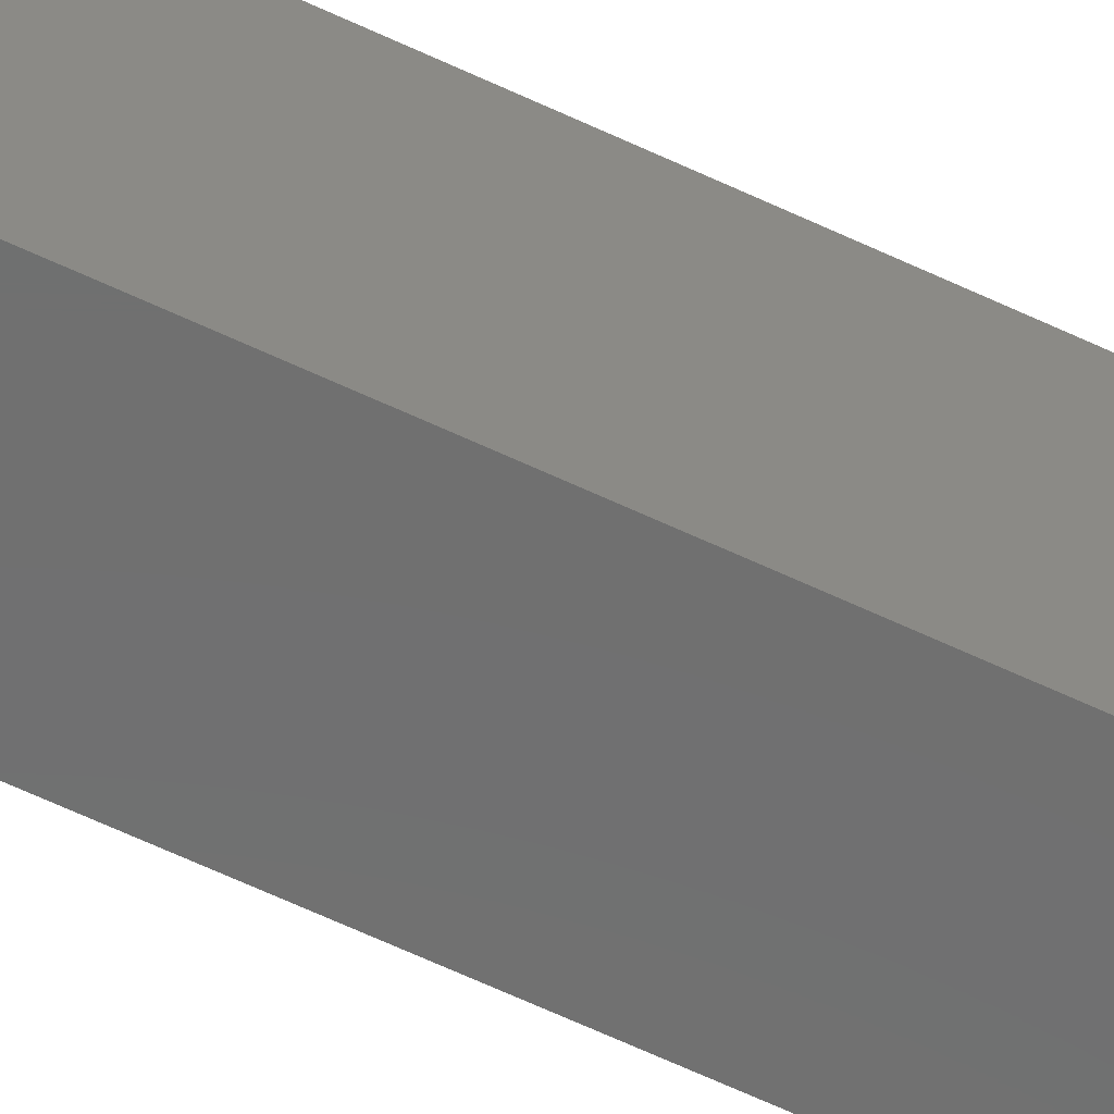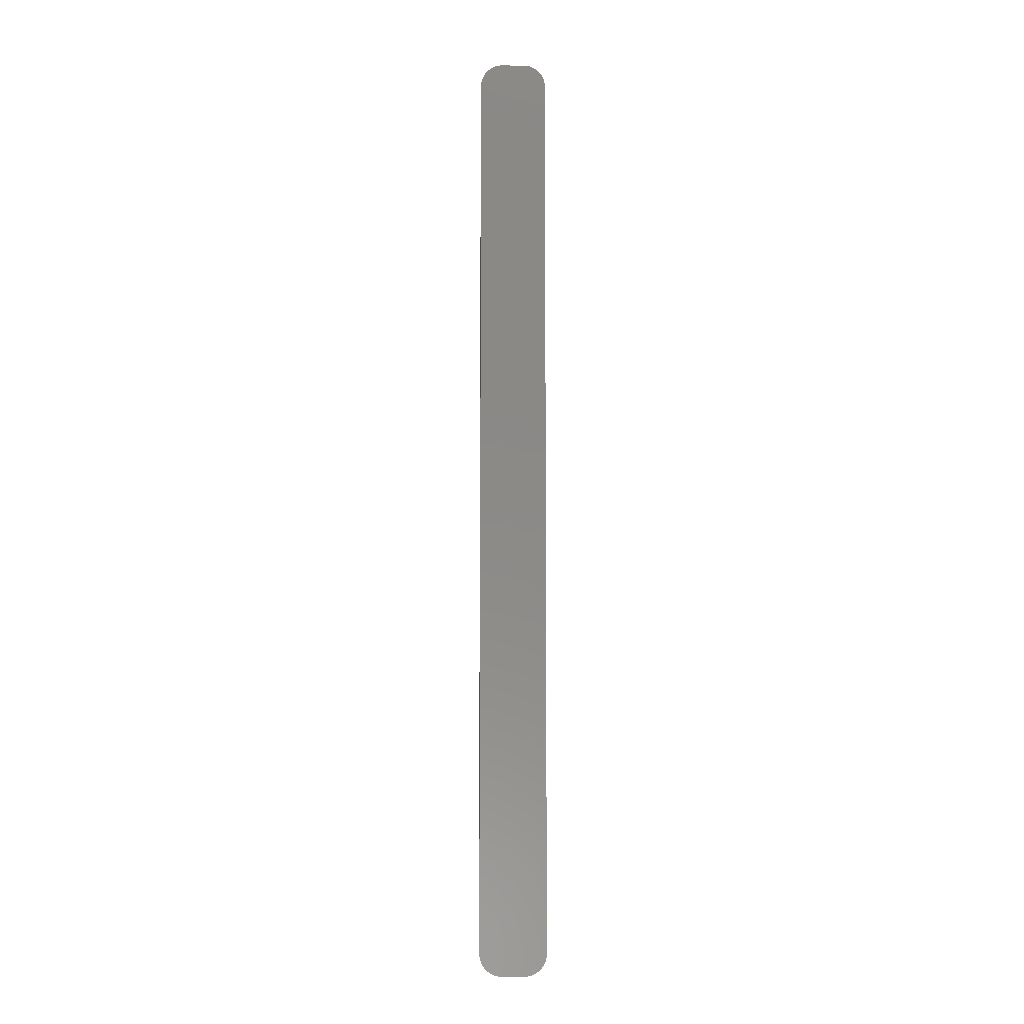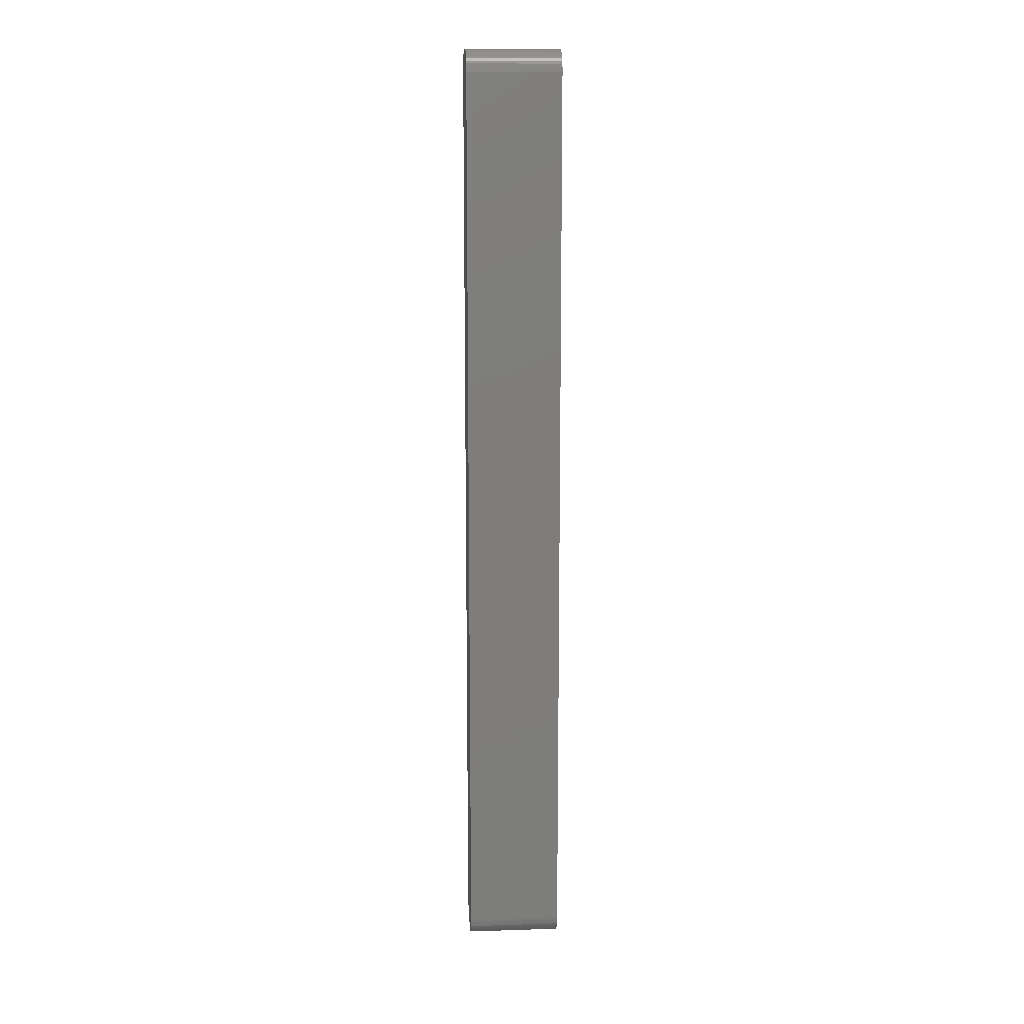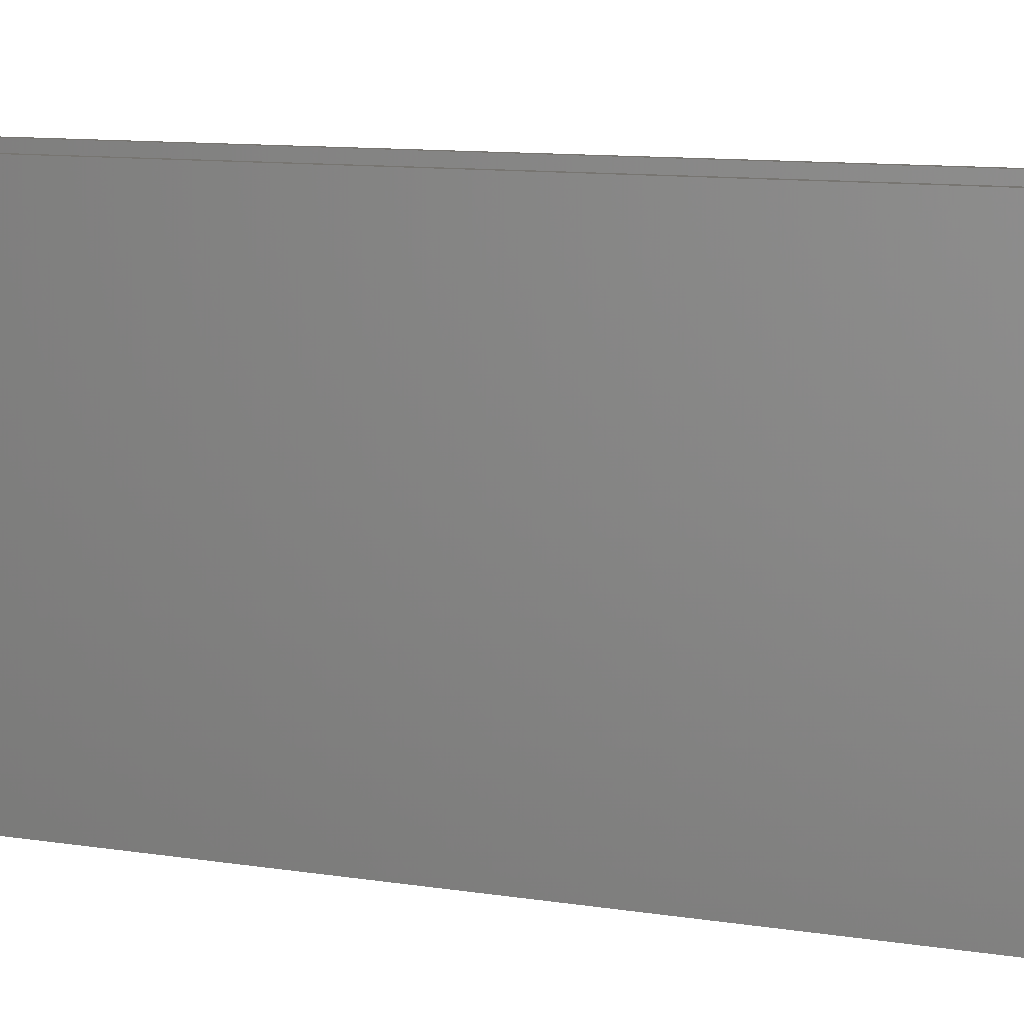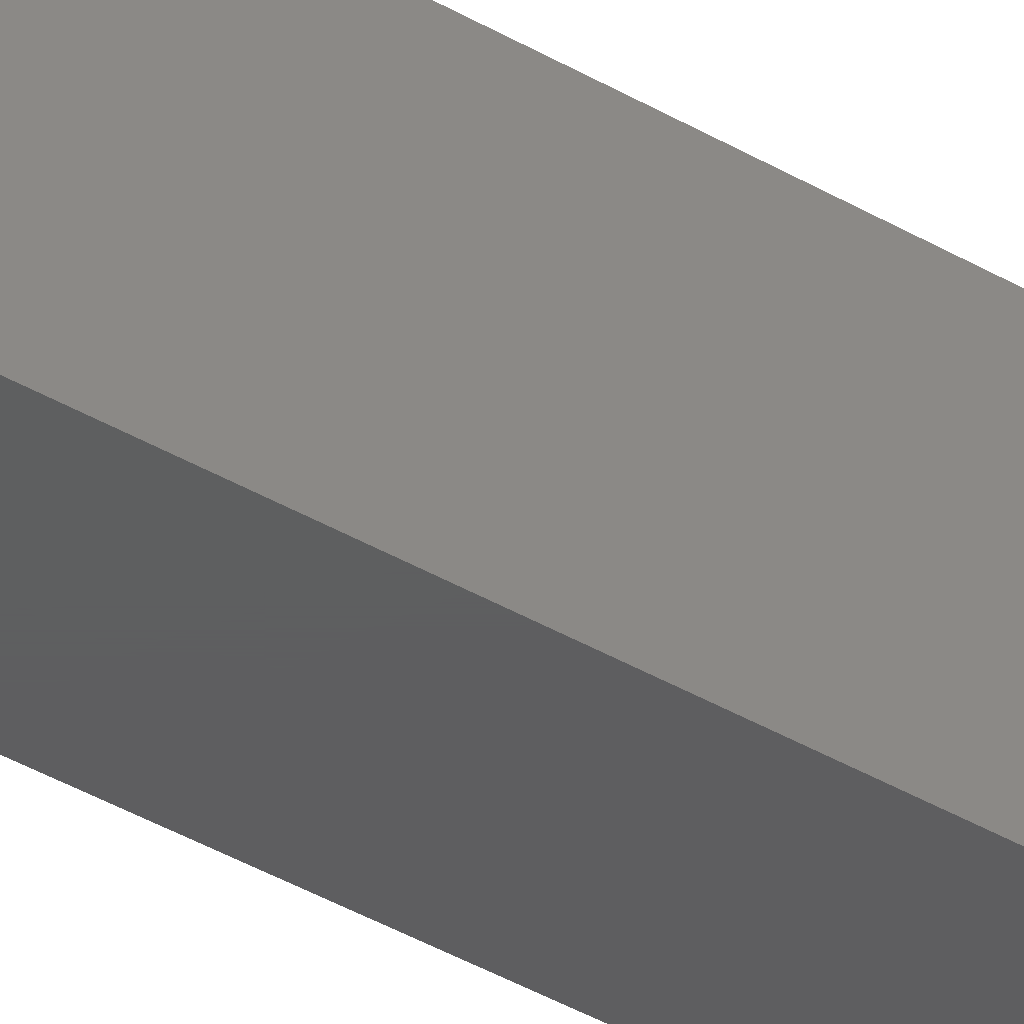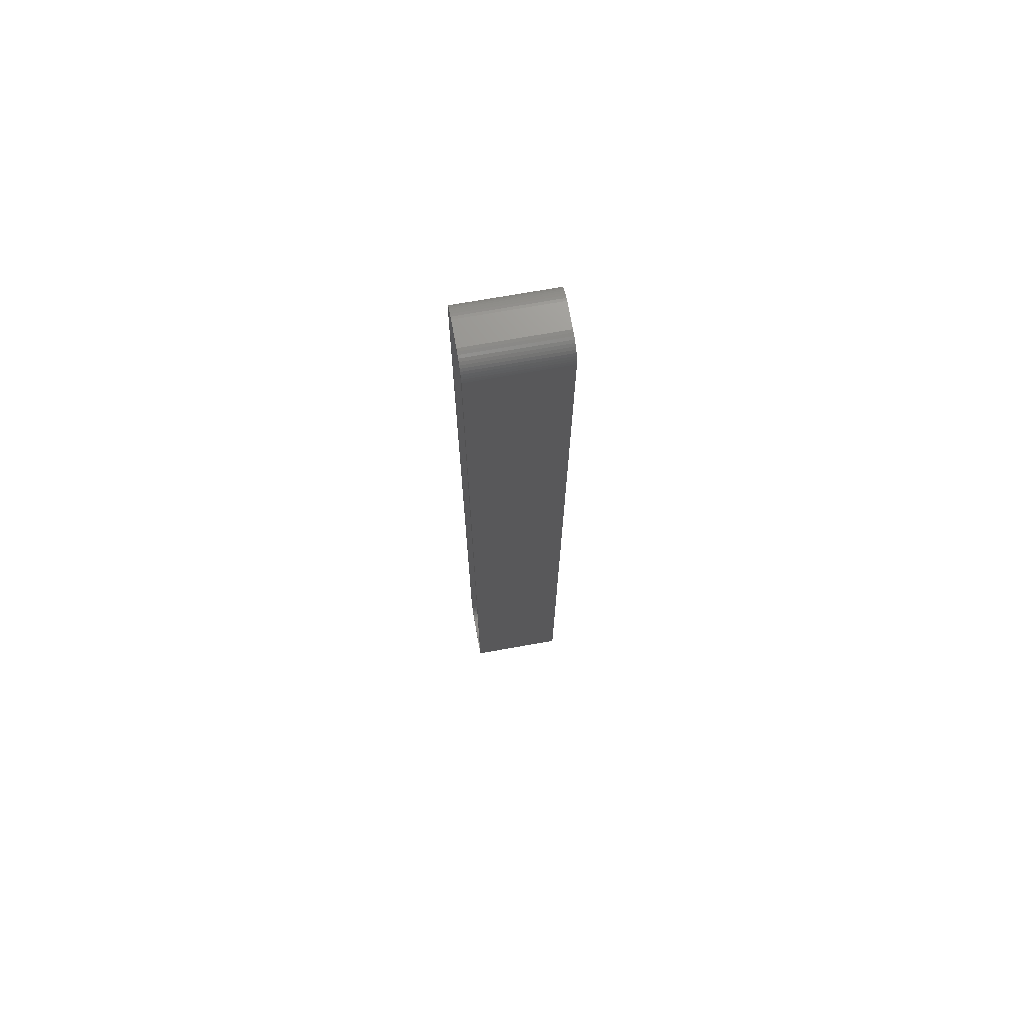
<metadata>
{"format":"stl","ext":"stl","renderer":"f3d","projection":"perspective","resolution":1024,"background":"white","views":[{"elev":-60.6,"azim":63.9,"up":"+Z"},{"elev":-7.1,"azim":178.7,"up":"+Y"},{"elev":13.2,"azim":-94.1,"up":"+Y"},{"elev":2.6,"azim":-31.7,"up":"+Z"},{"elev":-36.1,"azim":51.7,"up":"+Z"},{"elev":71.5,"azim":79.9,"up":"+Y"}]}
</metadata>
<code>
# stl→obj: 208 verts, 412 faces
v 2.814 105 0
v -2.814 105 21
v 2.814 105 21
v -2.814 105 0
v 6.5 100 21
v 7.5 100 21
v 7.461 100.6 21
v 7.5 -100 21
v 6.468 100.5 21
v 7.343 101.2 21
v 6.5 -100 21
v 6.374 101 21
v 7.149 101.8 21
v 7.461 -100.6 21
v 6.219 101.5 21
v 6.882 102.4 21
v 6.468 -100.5 21
v 6.005 101.9 21
v 6.545 102.9 21
v 7.343 -101.2 21
v 6.374 -101 21
v 5.736 102.4 21
v 6.145 103.4 21
v 5.416 102.7 21
v 5.687 103.9 21
v 5.05 103.1 21
v 5.179 104.2 21
v 4.643 103.4 21
v 4.629 104.5 21
v 4.203 103.6 21
v 4.045 104.8 21
v 3.736 103.8 21
v 3.437 104.9 21
v 3.25 103.9 21
v 2.751 104 21
v -2.751 104 21
v -3.25 103.9 21
v -3.437 104.9 21
v -3.736 103.8 21
v -4.045 104.8 21
v -4.203 103.6 21
v -4.629 104.5 21
v -4.643 103.4 21
v -5.179 104.2 21
v -5.05 103.1 21
v -5.687 103.9 21
v -5.416 102.7 21
v -6.145 103.4 21
v -5.736 102.4 21
v -6.545 102.9 21
v -6.005 101.9 21
v -6.882 102.4 21
v -6.219 101.5 21
v -7.343 101.2 21
v -6.374 101 21
v -7.149 101.8 21
v 7.149 -101.8 21
v 6.219 -101.5 21
v 6.882 -102.4 21
v 6.005 -101.9 21
v 6.545 -102.9 21
v 5.736 -102.4 21
v 6.145 -103.4 21
v 5.416 -102.7 21
v 5.687 -103.9 21
v 5.05 -103.1 21
v 5.179 -104.2 21
v 4.643 -103.4 21
v 4.629 -104.5 21
v 4.203 -103.6 21
v 4.045 -104.8 21
v 3.736 -103.8 21
v 3.437 -104.9 21
v 3.25 -103.9 21
v 2.814 -105 21
v 2.751 -104 21
v -2.751 -104 21
v -2.814 -105 21
v -3.25 -103.9 21
v -3.437 -104.9 21
v -3.736 -103.8 21
v -4.045 -104.8 21
v -4.203 -103.6 21
v -4.629 -104.5 21
v -4.643 -103.4 21
v -5.179 -104.2 21
v -5.05 -103.1 21
v -5.687 -103.9 21
v -5.416 -102.7 21
v -6.145 -103.4 21
v -5.736 -102.4 21
v -6.545 -102.9 21
v -6.005 -101.9 21
v -6.882 -102.4 21
v -6.219 -101.5 21
v -7.149 -101.8 21
v -6.374 -101 21
v -7.343 -101.2 21
v -6.468 -100.5 21
v -7.461 -100.6 21
v -6.5 -100 21
v -6.5 100 21
v -7.5 100 21
v -6.468 100.5 21
v -7.5 -100 21
v -7.461 100.6 21
v 7.149 101.8 0
v 7.343 101.2 0
v 4.629 -104.5 0
v 5.179 -104.2 0
v -7.461 100.6 0
v -7.343 101.2 0
v -7.461 -100.6 0
v -7.5 -100 0
v -4.045 104.8 0
v -4.629 104.5 0
v 4.045 104.8 0
v 3.437 104.9 0
v -7.5 100 0
v -5.687 103.9 0
v -6.145 103.4 0
v -5.179 104.2 0
v 4.629 104.5 0
v 5.179 104.2 0
v 7.461 100.6 0
v 6.145 103.4 0
v 6.545 102.9 0
v 7.5 100 0
v 7.5 -100 0
v -4.629 -104.5 0
v -4.045 -104.8 0
v 2.814 -105 0
v 7.461 -100.6 0
v 7.343 -101.2 0
v 7.149 -101.8 0
v 6.882 -102.4 0
v 6.545 -102.9 0
v 6.145 -103.4 0
v 5.687 -103.9 0
v 6.882 102.4 0
v 4.045 -104.8 0
v 5.687 103.9 0
v 3.437 -104.9 0
v -2.814 -105 0
v -3.437 -104.9 0
v -3.437 104.9 0
v -5.179 -104.2 0
v -5.687 -103.9 0
v -6.145 -103.4 0
v -6.545 -102.9 0
v -6.882 -102.4 0
v -7.149 -101.8 0
v -6.545 102.9 0
v -7.343 -101.2 0
v -6.882 102.4 0
v -7.149 101.8 0
v 2.751 104 2
v 3.25 103.9 2
v 6.219 -101.5 2
v 6.374 -101 2
v 6.5 100 2
v 6.468 100.5 2
v -4.643 103.4 2
v -4.203 103.6 2
v -6.5 100 2
v 6.5 -100 2
v 6.374 101 2
v -6.5 -100 2
v 6.219 101.5 2
v 2.751 -104 2
v 6.005 101.9 2
v 6.468 -100.5 2
v 5.736 102.4 2
v 5.416 102.7 2
v 5.05 103.1 2
v 6.005 -101.9 2
v 4.643 103.4 2
v 5.736 -102.4 2
v 4.203 103.6 2
v 5.416 -102.7 2
v 3.736 103.8 2
v 5.05 -103.1 2
v 4.643 -103.4 2
v 4.203 -103.6 2
v -2.751 104 2
v 3.736 -103.8 2
v -3.25 103.9 2
v 3.25 -103.9 2
v -3.736 103.8 2
v -2.751 -104 2
v -3.25 -103.9 2
v -3.736 -103.8 2
v -5.05 103.1 2
v -4.203 -103.6 2
v -5.416 102.7 2
v -4.643 -103.4 2
v -5.736 102.4 2
v -5.05 -103.1 2
v -6.005 101.9 2
v -5.416 -102.7 2
v -6.219 101.5 2
v -5.736 -102.4 2
v -6.374 101 2
v -6.005 -101.9 2
v -6.468 100.5 2
v -6.219 -101.5 2
v -6.374 -101 2
v -6.468 -100.5 2
f 1 2 3
f 2 1 4
f 5 6 7
f 6 5 8
f 9 7 10
f 11 8 5
f 12 10 13
f 8 11 14
f 15 13 16
f 17 14 11
f 18 16 19
f 14 17 20
f 21 20 17
f 7 9 5
f 10 12 9
f 13 15 12
f 22 19 23
f 16 18 15
f 19 22 18
f 24 23 25
f 23 24 22
f 26 25 27
f 25 26 24
f 27 28 26
f 29 28 27
f 29 30 28
f 31 30 29
f 31 32 30
f 33 32 31
f 33 34 32
f 3 34 33
f 3 35 34
f 3 36 35
f 2 36 3
f 2 37 36
f 38 37 2
f 38 39 37
f 40 39 38
f 40 41 39
f 42 41 40
f 42 43 41
f 44 43 42
f 43 44 45
f 46 45 44
f 45 46 47
f 48 47 46
f 47 48 49
f 50 49 48
f 49 50 51
f 52 51 50
f 51 52 53
f 54 55 56
f 53 56 55
f 56 53 52
f 20 21 57
f 58 57 21
f 57 58 59
f 60 59 58
f 59 60 61
f 62 61 60
f 61 62 63
f 64 63 62
f 63 64 65
f 66 65 64
f 65 66 67
f 68 67 66
f 68 69 67
f 70 69 68
f 70 71 69
f 72 71 70
f 72 73 71
f 74 73 72
f 74 75 73
f 76 75 74
f 77 75 76
f 77 78 75
f 79 78 77
f 79 80 78
f 81 80 79
f 81 82 80
f 83 82 81
f 83 84 82
f 85 84 83
f 86 85 87
f 85 86 84
f 88 87 89
f 87 88 86
f 90 89 91
f 92 91 93
f 89 90 88
f 94 93 95
f 96 95 97
f 98 97 99
f 91 92 90
f 100 99 101
f 102 103 101
f 55 54 104
f 105 101 103
f 106 104 54
f 100 101 105
f 104 106 102
f 93 94 92
f 102 106 103
f 95 96 94
f 97 98 96
f 99 100 98
f 10 107 13
f 107 10 108
f 109 67 69
f 67 109 110
f 111 54 112
f 54 111 106
f 113 105 114
f 105 113 100
f 115 42 40
f 42 115 116
f 117 33 31
f 33 117 118
f 118 3 33
f 3 118 1
f 119 106 111
f 106 119 103
f 120 48 46
f 48 120 121
f 116 44 42
f 44 116 122
f 123 31 29
f 31 123 117
f 124 29 27
f 29 124 123
f 7 108 10
f 108 7 125
f 19 126 23
f 126 19 127
f 8 128 6
f 128 8 129
f 130 82 84
f 82 130 131
f 114 103 119
f 103 114 105
f 132 129 133
f 129 114 128
f 132 133 134
f 119 128 114
f 132 134 135
f 1 128 119
f 132 135 136
f 128 1 125
f 132 136 137
f 125 1 108
f 132 137 138
f 108 1 107
f 132 138 139
f 107 1 140
f 132 139 110
f 140 1 127
f 132 110 109
f 127 1 126
f 132 109 141
f 126 1 142
f 132 141 143
f 142 1 124
f 129 132 114
f 124 1 123
f 114 132 144
f 123 1 117
f 114 144 145
f 117 1 118
f 114 145 131
f 1 119 4
f 114 131 130
f 4 119 146
f 114 130 147
f 146 119 115
f 114 147 148
f 115 119 116
f 114 148 149
f 116 119 122
f 114 149 150
f 122 119 120
f 114 150 151
f 120 119 121
f 114 151 152
f 121 119 153
f 114 152 154
f 153 119 155
f 114 154 113
f 155 119 156
f 156 119 112
f 112 119 111
f 146 40 38
f 40 146 115
f 4 38 2
f 38 4 146
f 6 125 7
f 125 6 128
f 16 127 19
f 127 16 140
f 13 140 16
f 140 13 107
f 144 75 78
f 75 144 132
f 20 133 14
f 133 20 134
f 149 92 150
f 92 149 90
f 153 48 121
f 48 153 50
f 126 25 23
f 25 126 142
f 142 27 25
f 27 142 124
f 131 80 82
f 80 131 145
f 145 78 80
f 78 145 144
f 132 73 75
f 73 132 143
f 141 69 71
f 69 141 109
f 143 71 73
f 71 143 141
f 139 63 65
f 63 139 138
f 63 137 61
f 137 63 138
f 61 136 59
f 136 61 137
f 57 134 20
f 134 57 135
f 14 129 8
f 129 14 133
f 148 86 88
f 86 148 147
f 154 100 113
f 100 154 98
f 156 52 155
f 52 156 56
f 110 65 67
f 65 110 139
f 149 88 90
f 88 149 148
f 150 94 151
f 94 150 92
f 152 98 154
f 98 152 96
f 151 96 152
f 96 151 94
f 122 46 44
f 46 122 120
f 112 56 156
f 56 112 54
f 155 50 153
f 50 155 52
f 59 135 57
f 135 59 136
f 147 84 86
f 84 147 130
f 157 34 35
f 34 157 158
f 159 21 160
f 21 159 58
f 161 9 162
f 9 161 5
f 163 41 43
f 41 163 164
f 157 161 162
f 161 165 166
f 157 162 167
f 168 166 165
f 157 167 169
f 170 166 168
f 157 169 171
f 166 170 172
f 157 171 173
f 172 170 160
f 157 173 174
f 160 170 159
f 157 174 175
f 159 170 176
f 157 175 177
f 176 170 178
f 157 177 179
f 178 170 180
f 157 179 181
f 180 170 182
f 157 181 158
f 182 170 183
f 161 157 165
f 183 170 184
f 165 157 185
f 184 170 186
f 165 185 187
f 186 170 188
f 165 187 189
f 170 168 190
f 165 189 164
f 190 168 191
f 165 164 163
f 191 168 192
f 165 163 193
f 192 168 194
f 165 193 195
f 194 168 196
f 165 195 197
f 196 168 198
f 165 197 199
f 198 168 200
f 165 199 201
f 200 168 202
f 165 201 203
f 202 168 204
f 165 203 205
f 204 168 206
f 206 168 207
f 207 168 208
f 185 35 36
f 35 185 157
f 164 39 41
f 39 164 189
f 51 197 49
f 197 51 199
f 55 201 53
f 201 55 203
f 166 5 161
f 5 166 11
f 193 43 45
f 43 193 163
f 195 45 47
f 45 195 193
f 49 195 47
f 195 49 197
f 181 30 32
f 30 181 179
f 179 28 30
f 28 179 177
f 173 24 174
f 24 173 22
f 176 58 159
f 58 176 60
f 99 168 101
f 168 99 208
f 101 165 102
f 165 101 168
f 102 205 104
f 205 102 165
f 189 37 39
f 37 189 187
f 187 36 37
f 36 187 185
f 158 32 34
f 32 158 181
f 167 15 169
f 15 167 12
f 169 18 171
f 18 169 15
f 184 72 70
f 72 184 186
f 89 202 91
f 202 89 200
f 104 203 55
f 203 104 205
f 162 12 167
f 12 162 9
f 171 22 173
f 22 171 18
f 170 77 76
f 77 170 190
f 190 79 77
f 79 190 191
f 191 81 79
f 81 191 192
f 53 199 51
f 199 53 201
f 177 26 28
f 26 177 175
f 175 24 26
f 24 175 174
f 160 17 172
f 17 160 21
f 178 60 176
f 60 178 62
f 188 76 74
f 76 188 170
f 186 74 72
f 74 186 188
f 180 62 178
f 62 180 64
f 97 208 99
f 208 97 207
f 194 85 83
f 85 194 196
f 192 83 81
f 83 192 194
f 172 11 166
f 11 172 17
f 93 206 95
f 206 93 204
f 91 204 93
f 204 91 202
f 95 207 97
f 207 95 206
f 198 89 87
f 89 198 200
f 183 70 68
f 70 183 184
f 182 68 66
f 68 182 183
f 196 87 85
f 87 196 198
f 180 66 64
f 66 180 182

</code>
